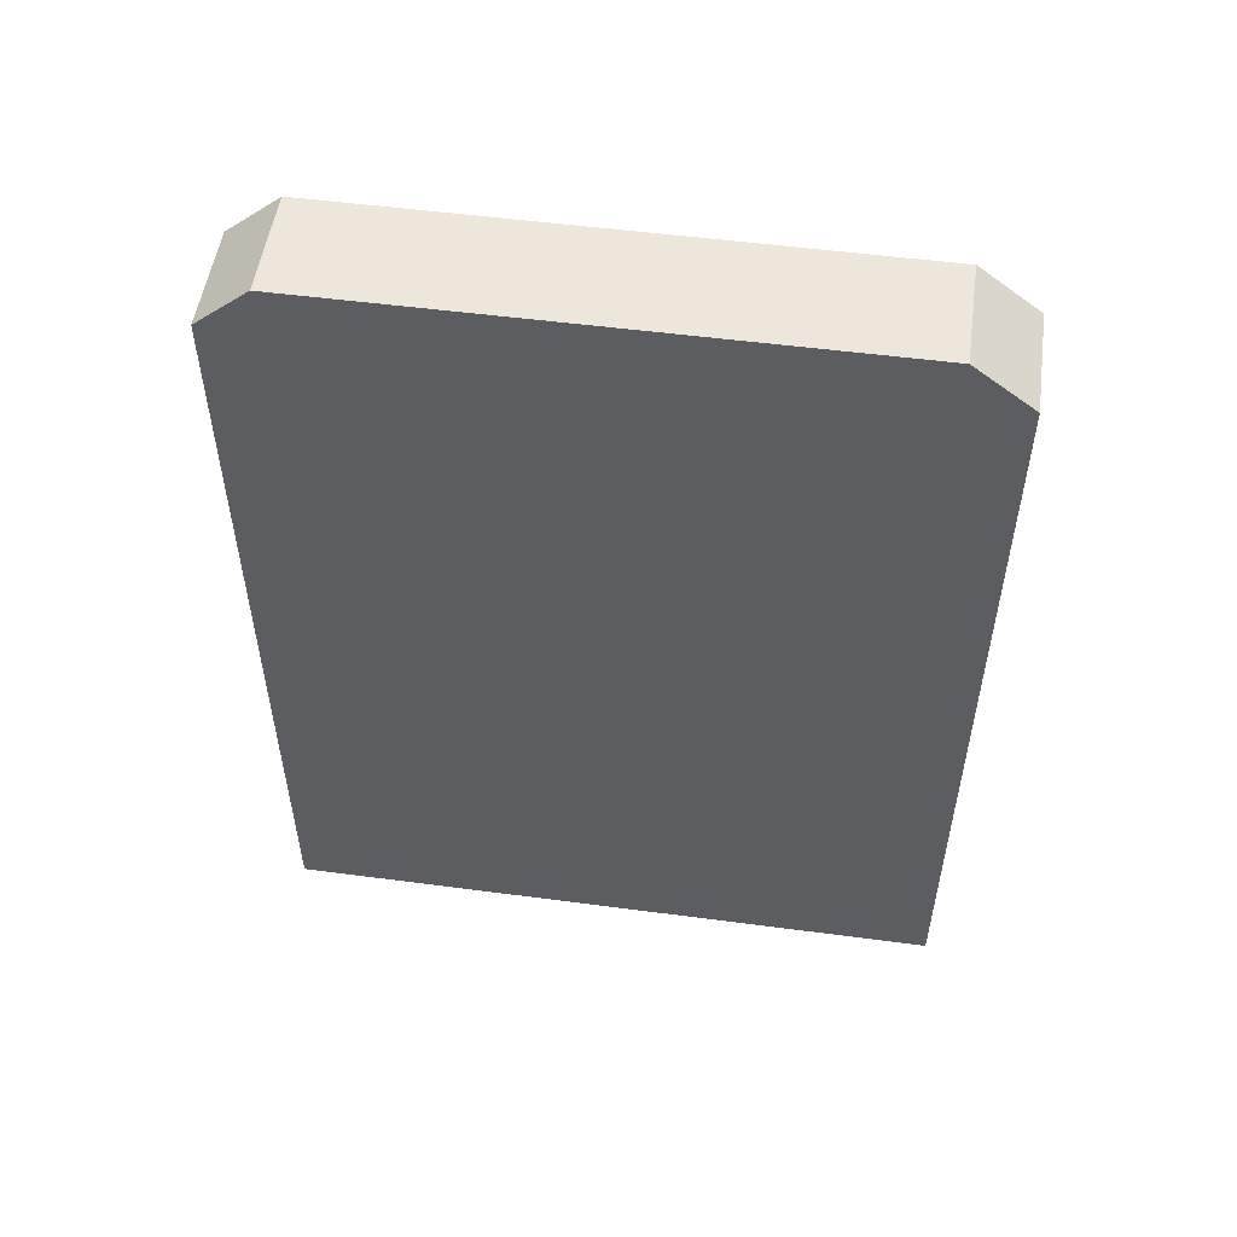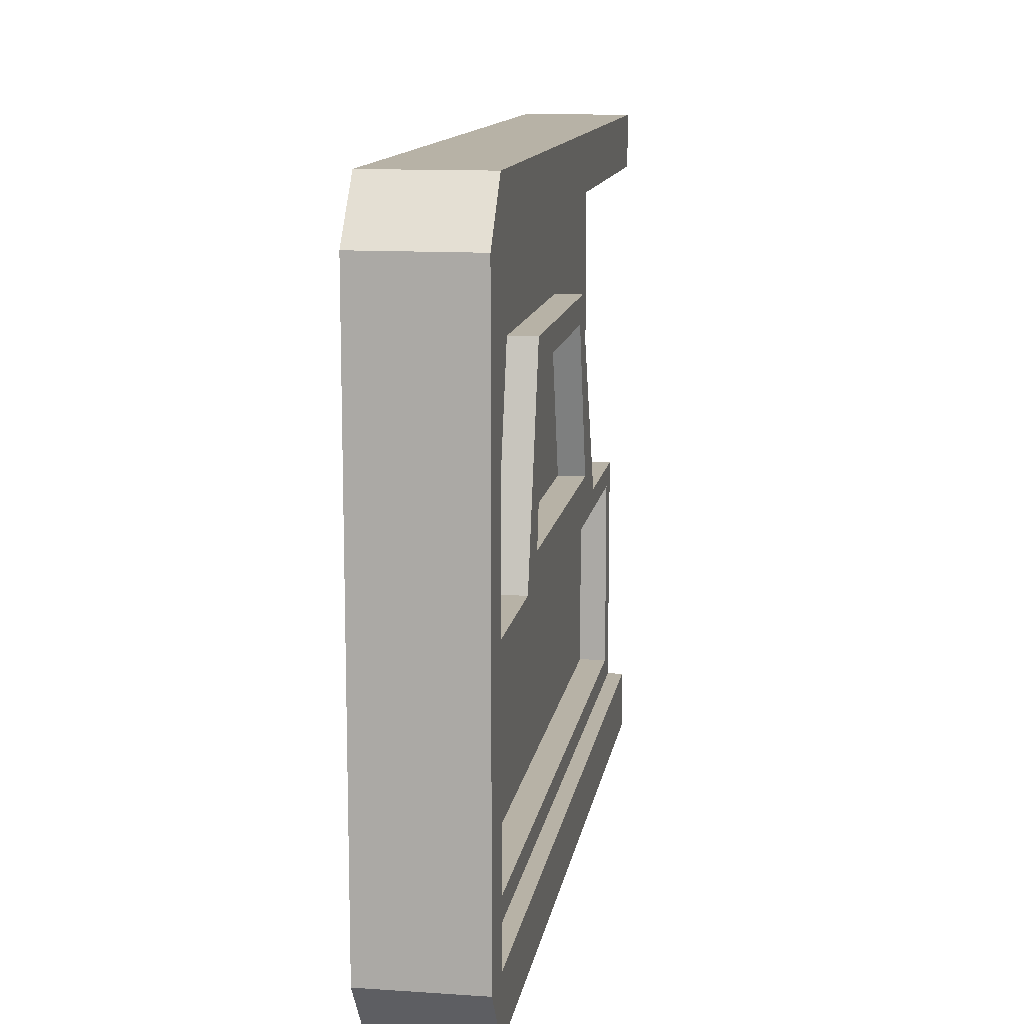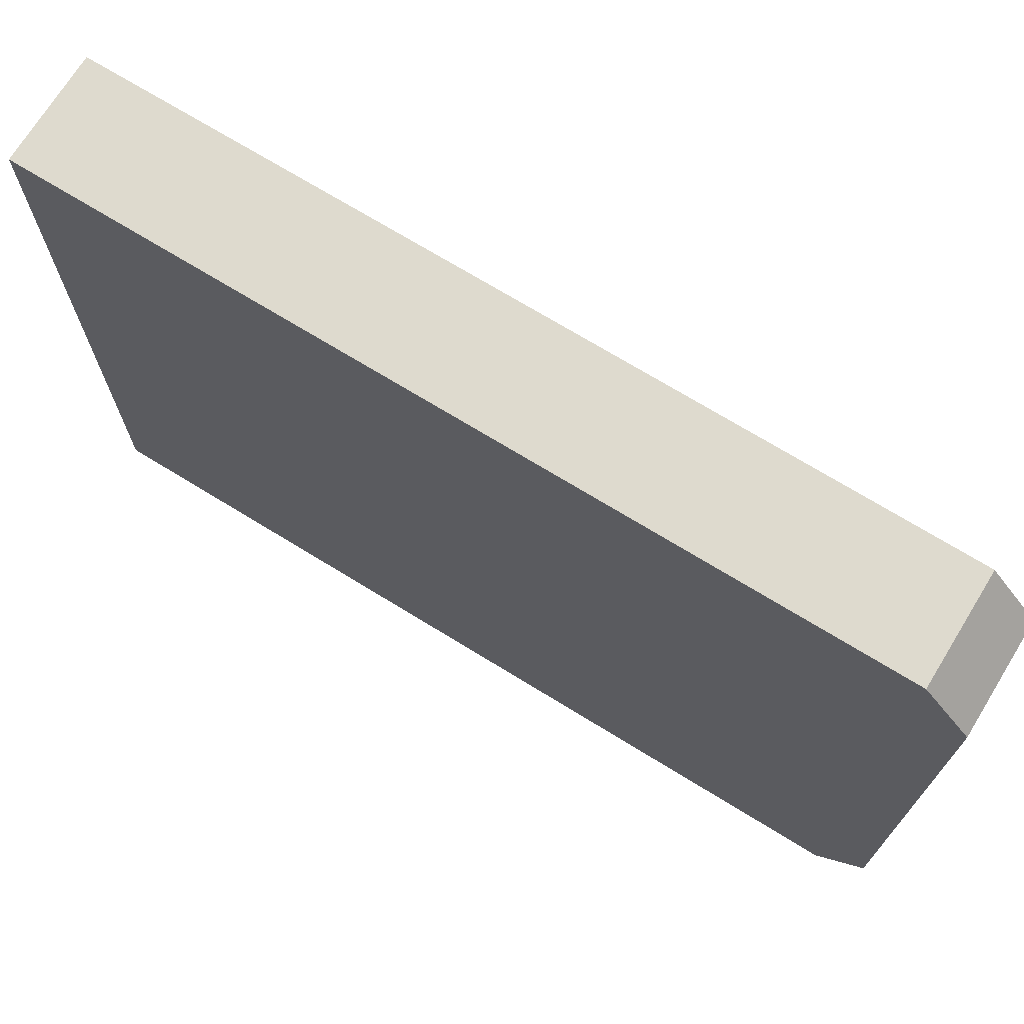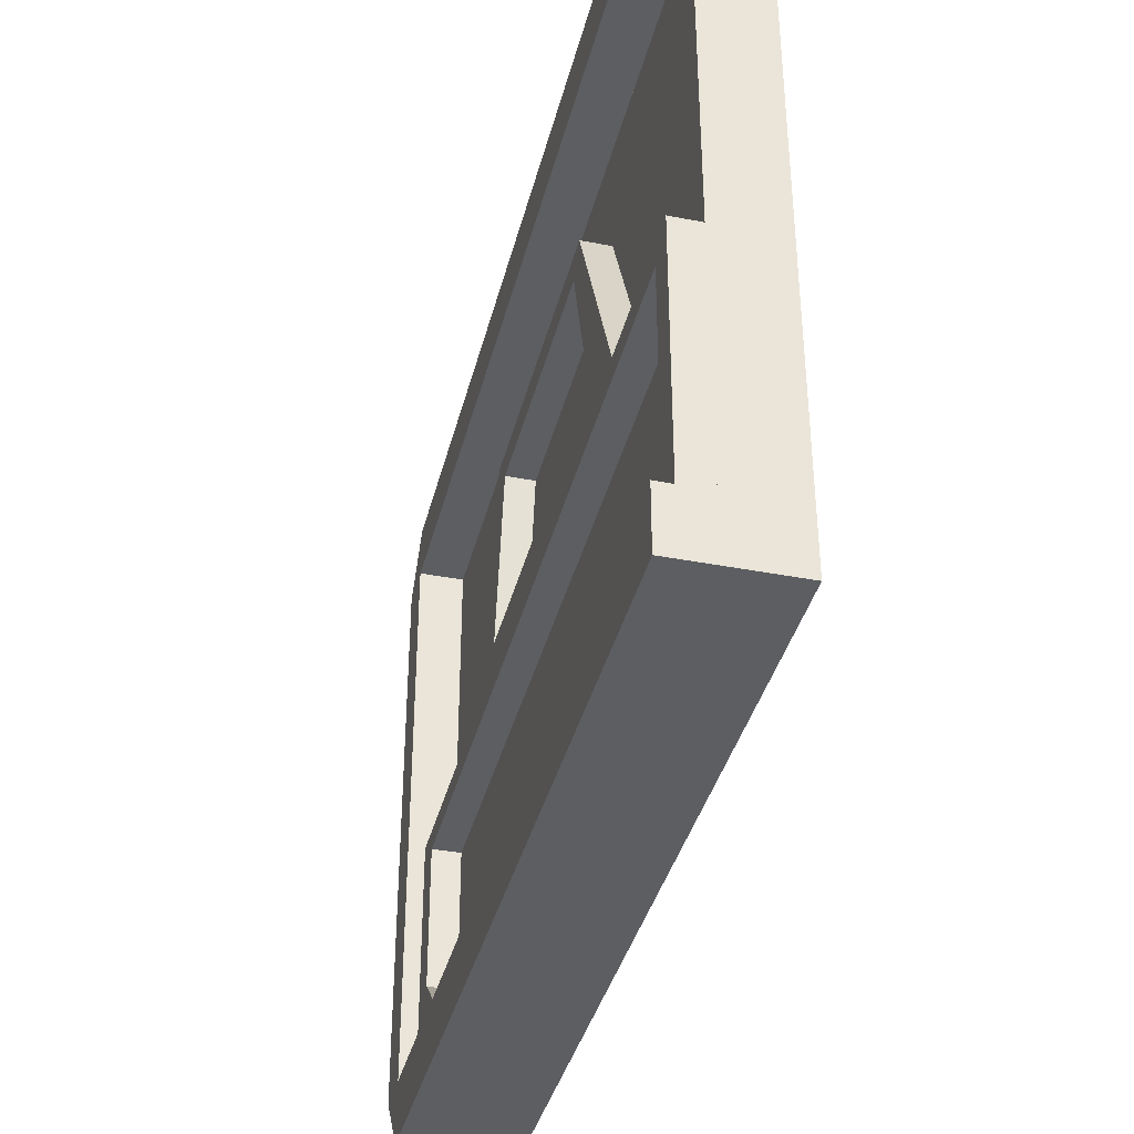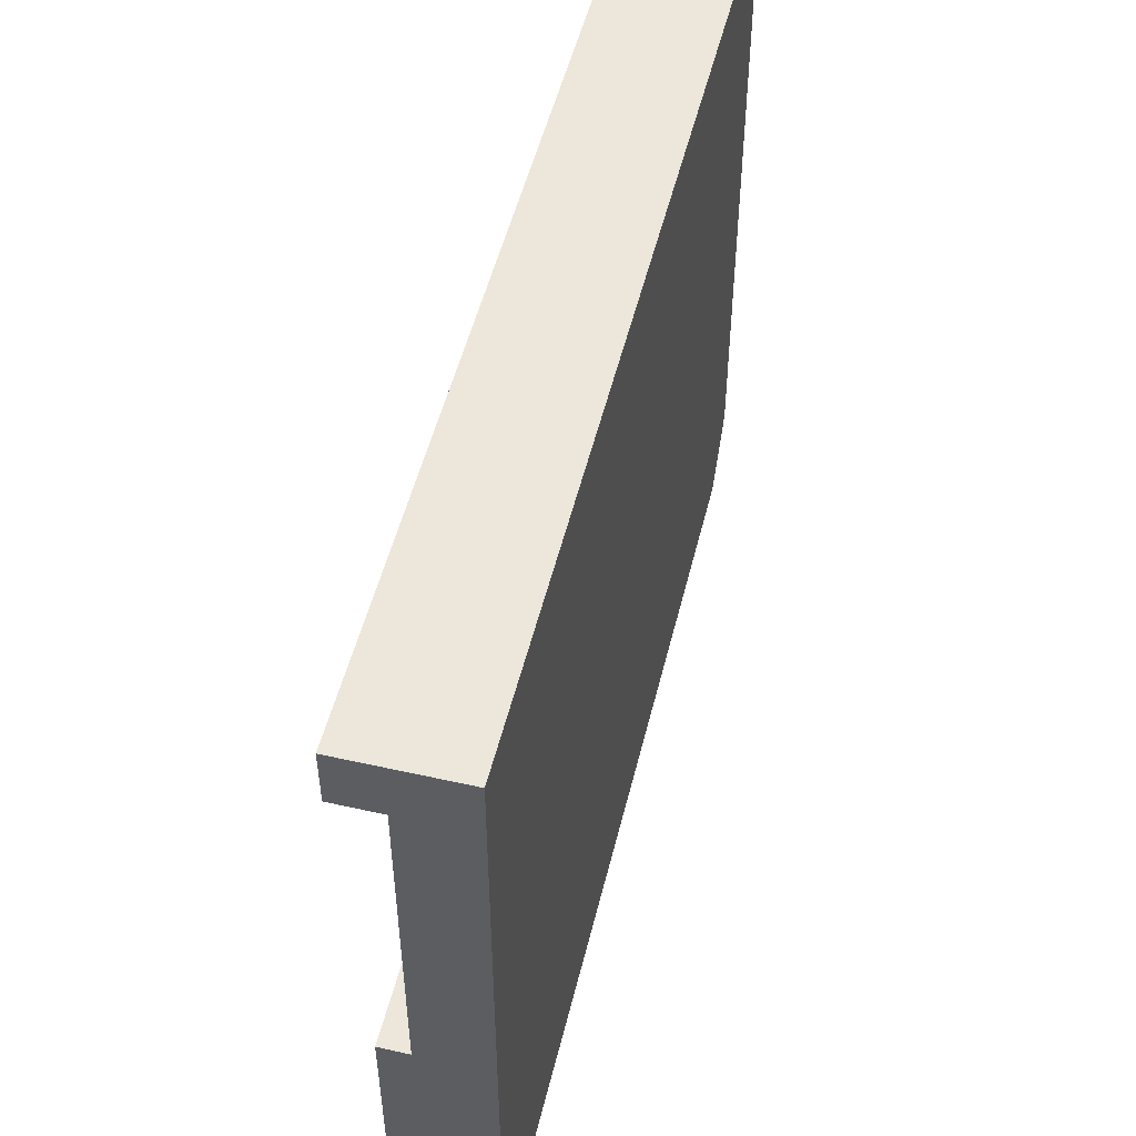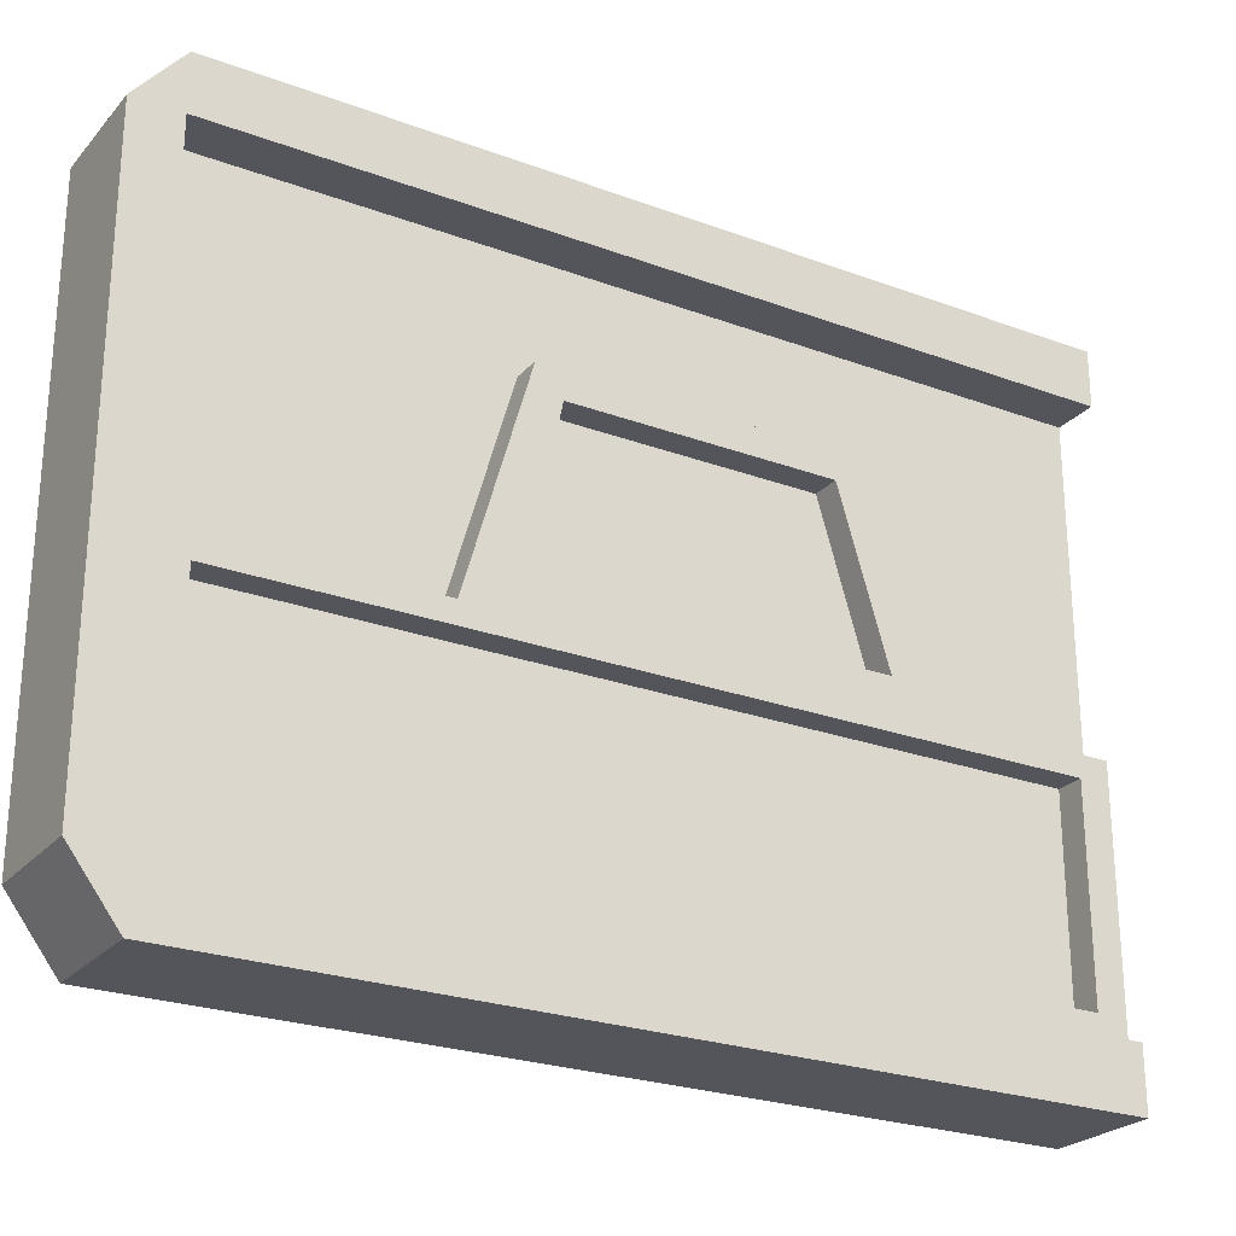
<metadata>
{"format":"obj","ext":"obj","renderer":"f3d","projection":"perspective","resolution":1024,"background":"white","views":[{"elev":52.6,"azim":98.1,"up":"+Y"},{"elev":12.3,"azim":-171.0,"up":"+Z"},{"elev":71.3,"azim":121.6,"up":"+Z"},{"elev":-38.2,"azim":-13.8,"up":"+Z"},{"elev":51.6,"azim":13.7,"up":"+Z"},{"elev":-24.9,"azim":-121.1,"up":"+Z"}]}
</metadata>
<code>
g default
v 53.32 -67.94 -129.4
v 53.32 -67.94 -112.6
v 54.94 -67.94 -129.4
v 54.94 -67.94 -112.6
v 53.32 -47.18 -129.4
v 53.32 -46.04 -127.9
v 54.94 -47.18 -129.4
v 54.94 -46.04 -127.9
v 53.32 -46.04 -114
v 53.32 -47.18 -112.6
v 54.94 -47.18 -112.6
v 54.94 -46.04 -114
v 53.32 -67.94 -129.4
v 53.32 -67.94 -112.6
v 53.32 -47.18 -112.6
v 53.32 -46.04 -114
v 53.32 -46.04 -127.9
v 53.32 -47.18 -129.4
v 53.32 -67.94 -114
v 53.32 -67.94 -127.9
v 53.32 -47.18 -127.9
v 53.32 -47.18 -114
v 53.32 -46.04 -114
v 53.32 -47.18 -114
v 53.32 -47.18 -112.6
v 53.32 -46.04 -127.9
v 53.32 -47.18 -127.9
v 53.32 -47.18 -129.4
v 53.32 -67.94 -129.4
v 53.32 -67.94 -127.9
v 53.32 -67.94 -114
v 53.32 -67.94 -112.6
v 53.32 -47.18 -122
v 53.32 -67.94 -122
v 53.32 -50.08 -127.9
v 53.32 -53.09 -122
v 53.32 -64.29 -122
v 53.32 -54.6 -116.6
v 53.32 -61.93 -116.6
v 53.32 -54.43 -121.3
v 53.32 -55.22 -117.3
v 53.32 -62.63 -121.3
v 53.32 -61.45 -117.3
v 53.32 -67.23 -127.3
v 53.32 -67.23 -122.5
v 53.32 -48.01 -122.5
v 53.32 -48.01 -126
v 53.32 -49.47 -127.3
v 52.23 -46.04 -114
v 52.23 -47.18 -114
v 52.23 -47.18 -112.6
v 52.23 -46.04 -127.9
v 52.23 -47.18 -127.9
v 52.23 -47.18 -129.4
v 52.23 -67.94 -129.4
v 52.23 -67.94 -127.9
v 52.23 -67.94 -114
v 52.23 -67.94 -112.6
v 53.32 -53.09 -122
v 53.32 -54.6 -116.6
v 53.32 -54.43 -121.3
v 53.32 -55.22 -117.3
v 53.32 -64.29 -122
v 53.32 -62.63 -121.3
v 53.32 -61.93 -116.6
v 53.32 -61.45 -117.3
v 53.32 -47.18 -122
v 53.32 -48.01 -122.5
v 53.32 -47.18 -127.9
v 53.32 -48.01 -126
v 53.32 -50.08 -127.9
v 53.32 -49.47 -127.3
v 52.63 -53.09 -122
v 52.63 -54.6 -116.6
v 52.63 -54.43 -121.3
v 52.63 -55.22 -117.3
v 52.63 -64.29 -122
v 52.63 -62.63 -121.3
v 52.63 -61.93 -116.6
v 52.63 -61.45 -117.3
v 52.63 -67.94 -127.9
v 52.63 -67.94 -122
v 52.63 -67.23 -122.5
v 52.63 -67.23 -127.3
v 52.63 -47.18 -122
v 52.63 -48.01 -122.5
v 52.63 -47.18 -127.9
v 52.63 -48.01 -126
v 52.63 -50.08 -127.9
v 52.63 -49.47 -127.3
f 49 50 51
f 8 6 9 12
f 3 4 2 1
f 2 4 11 10
f 3 1 5 7
f 7 8 12 11 4 3
f 5 6 8 7
f 9 10 11 12
f 1 2 14 19 34 20 13
f 2 10 15 14
f 10 9 16 15
f 9 6 17 16
f 6 5 18 17
f 5 1 13 18
f 52 53 50 49
f 54 53 52
f 55 56 53 54
f 51 50 57 58
f 15 16 23 25
f 21 33 22 24 27
f 16 17 26 23
f 17 18 28 26
f 13 20 30 29
f 20 35 21 27 30
f 18 13 29 28
f 22 38 39 19 31 24
f 19 14 32 31
f 14 15 25 32
f 44 45 46 47 48
f 22 33 36 38
f 39 37 34 19
f 41 40 42 43
f 74 73 75 76
f 73 77 78 75
f 77 79 80 78
f 79 74 76 80
f 81 82 83 84
f 82 77 73 85 86 83
f 85 87 88 86
f 87 89 90 88
f 89 81 84 90
f 25 23 49 51
f 27 24 50 53
f 23 26 52 49
f 26 28 54 52
f 29 30 56 55
f 30 27 53 56
f 28 29 55 54
f 24 31 57 50
f 31 32 58 57
f 32 25 51 58
f 38 36 59 60
f 40 41 62 61
f 42 40 61 64
f 37 39 65 63
f 43 42 64 66
f 39 38 60 65
f 41 43 66 62
f 34 37 63
f 36 33 67 59
f 46 45 68
f 33 21 69 67
f 47 46 68 70
f 21 35 71 69
f 48 47 70 72
f 35 20 71
f 44 48 72
f 60 59 73 74
f 61 62 76 75
f 64 61 75 78
f 63 65 79 77
f 66 64 78 80
f 65 60 74 79
f 62 66 80 76
f 20 34 82 81
f 45 44 84 83
f 34 63 77 82
f 59 67 85 73
f 68 45 83 86
f 67 69 87 85
f 70 68 86 88
f 69 71 89 87
f 72 70 88 90
f 71 20 81 89
f 44 72 90 84

</code>
